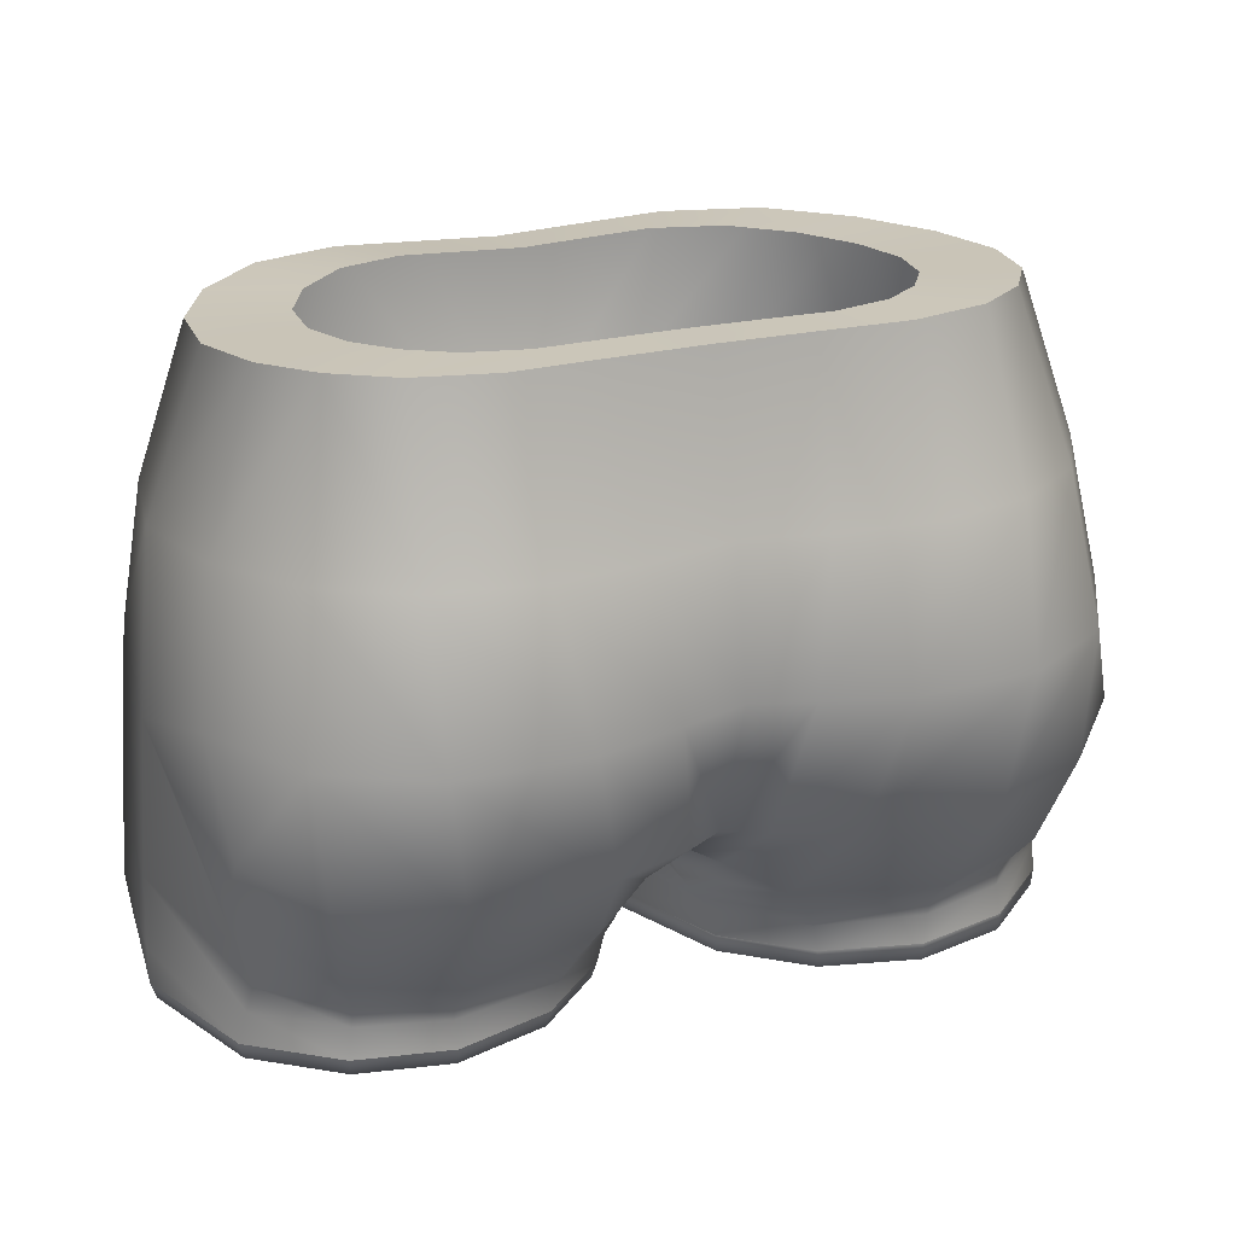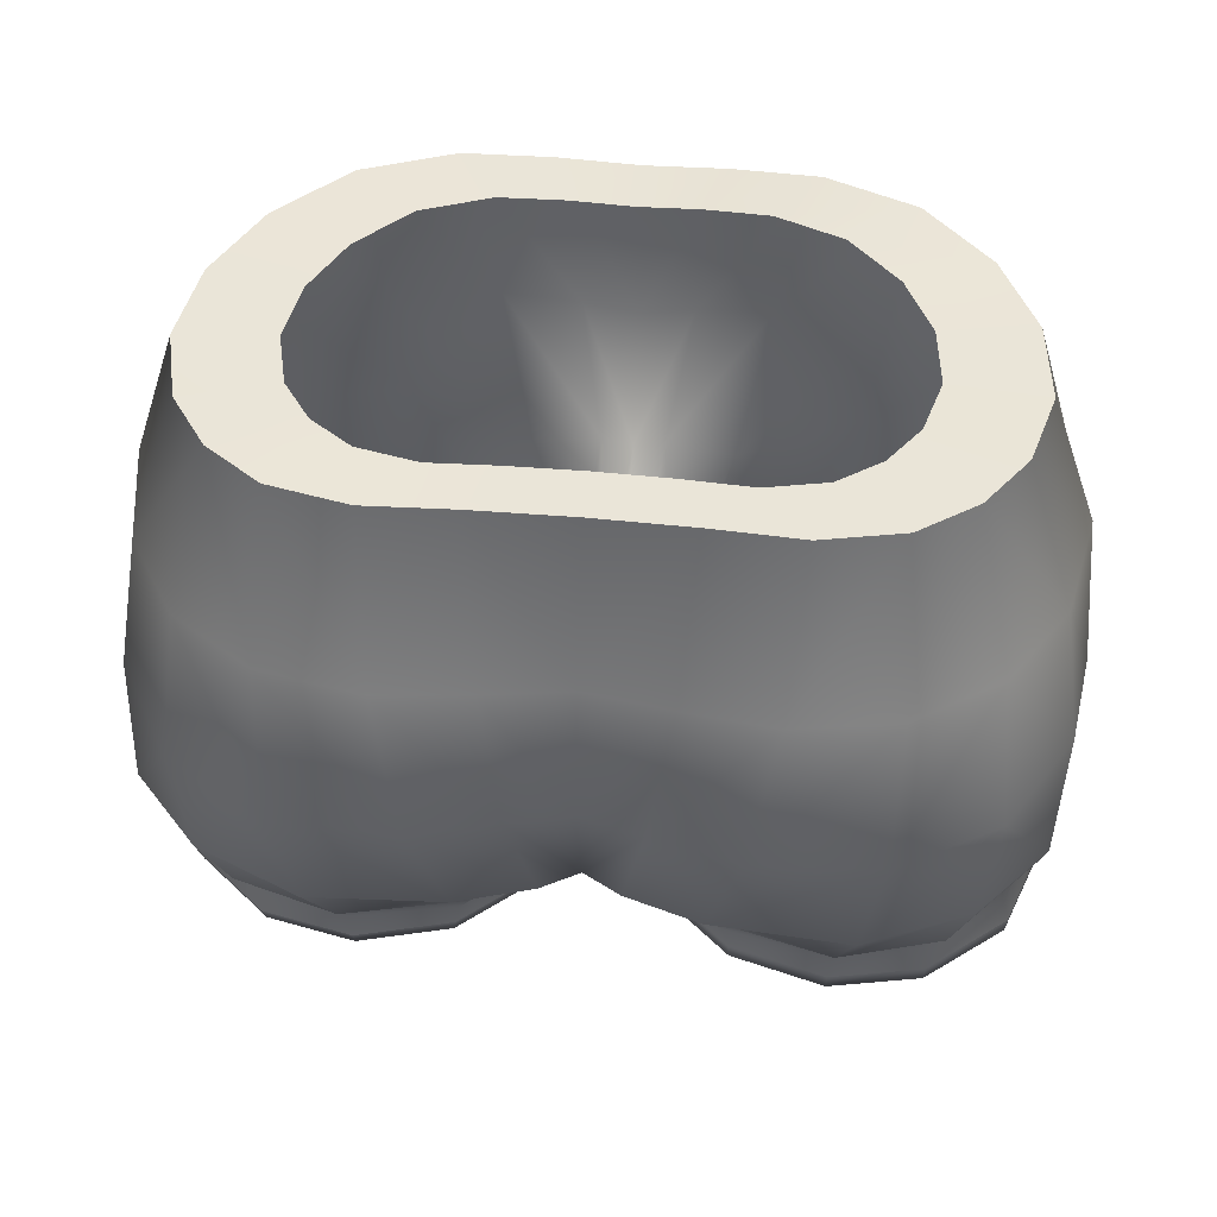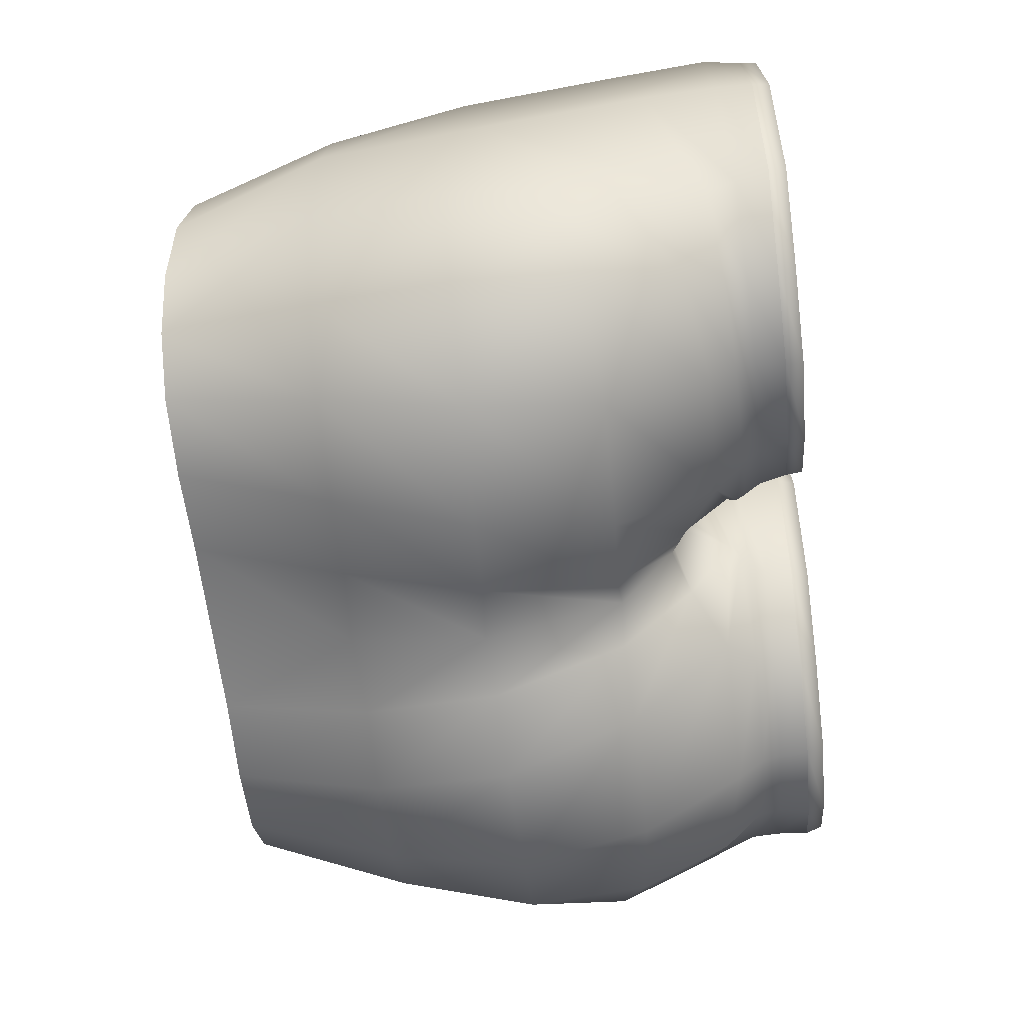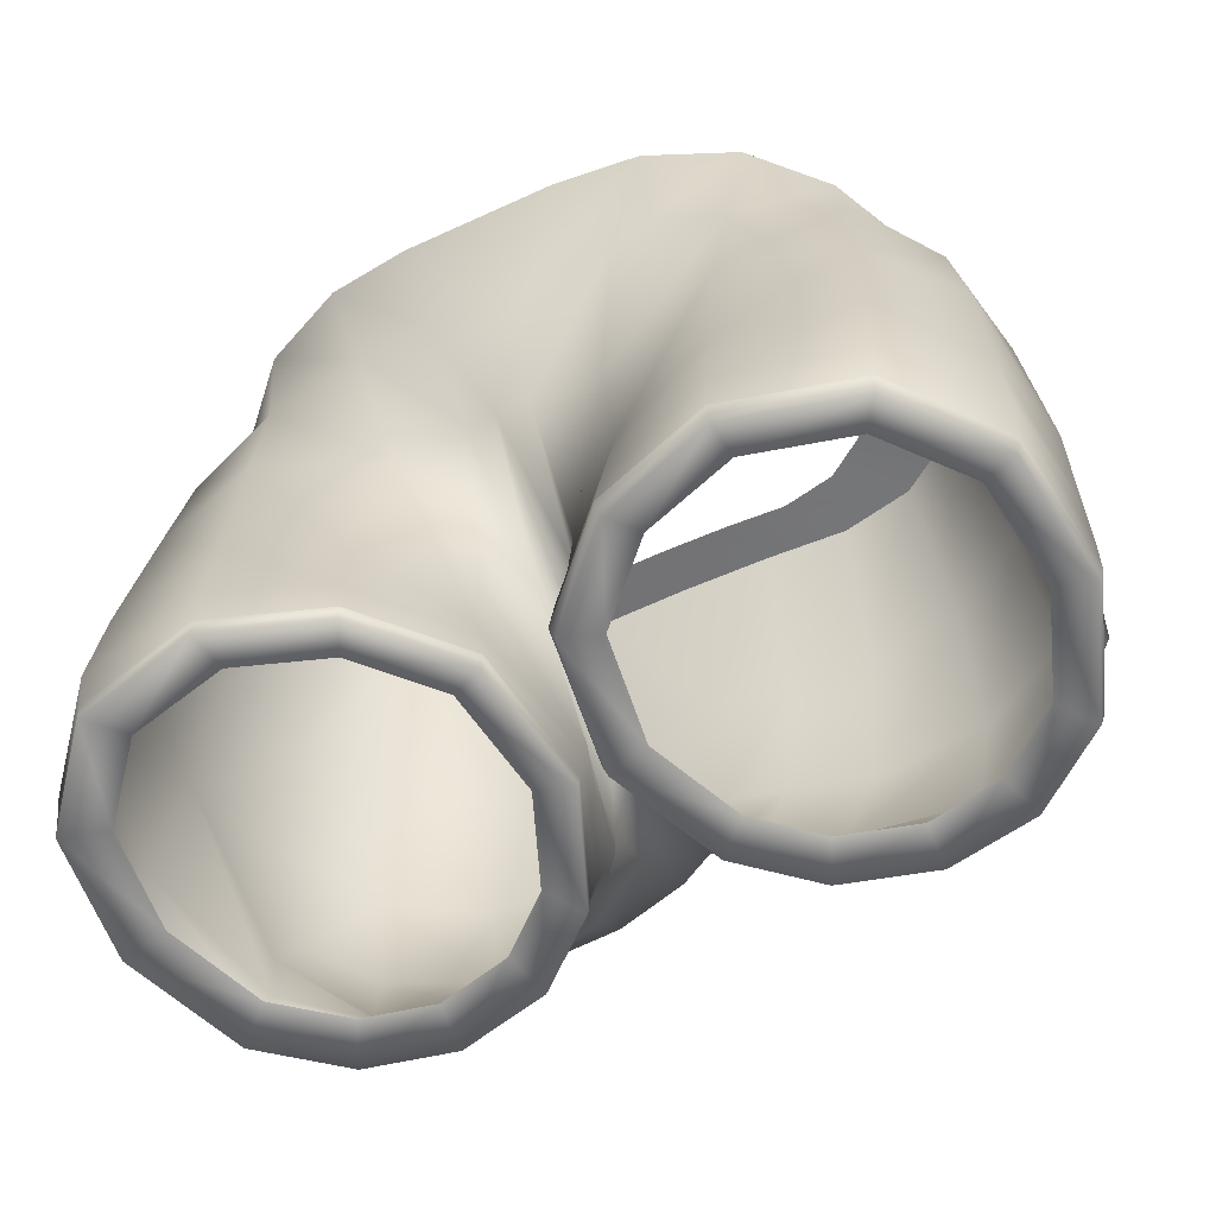
<metadata>
{"format":"obj","ext":"obj","renderer":"f3d","projection":"perspective","resolution":1024,"background":"white","views":[{"elev":22.9,"azim":156.6,"up":"+Y"},{"elev":47.3,"azim":-173.9,"up":"+Y"},{"elev":-62.1,"azim":-83.7,"up":"+Z"},{"elev":-57.8,"azim":25.5,"up":"+Y"}]}
</metadata>
<code>
g NewtrainingsetAltered_Male_Legs
v 0.03265 1.017 0.08386
v 0 0.9486 0.07859
v 0 1.016 0.08446
v 0.02222 0.9524 0.07838
v 0.06735 1.02 0.079
v 0 0.8964 0.05929
v 0.05281 0.9585 0.07356
v 0.1033 1.022 0.06282
v 0.01284 0.9005 0.05787
v 0.09586 0.9611 0.06639
v 0.1305 1.022 0.03443
v 0.007871 0.8591 0.00976
v 0.0003584 0.8576 0.01244
v 0.0407 0.8964 0.05692
v 0.1376 0.9615 0.05058
v 0.1464 1.023 0.0001944
v 0.007789 0.8124 -0.02575
v -0.0007351 0.8363 -0.03751
v 0.003039 0.8029 -0.02124
v 0.01831 0.8351 0.02903
v 0.002265 0.7994 -0.02201
v 0.01636 0.8057 0.03351
v 0.003257 0.7919 -0.02177
v 0.09223 0.905 0.0742
v 0.1624 0.9612 0.01618
v 0.1503 1.025 -0.03687
v 0.04969 0.8291 0.06499
v 0.01374 0.7945 0.03492
v 0.1385 0.9049 0.06048
v 0.1713 0.9613 -0.02988
v 0.142 1.026 -0.06949
v 0.01179 0.781 0.03541
v 0.00411 0.7801 -0.02091
v 0.04515 0.7823 0.07075
v 0.04715 0.7975 0.06997
v 0.09044 0.7824 0.08636
v 0.0916 0.8385 0.08072
v 0.09112 0.7984 0.08631
v 0.1406 0.7821 0.07392
v 0.1411 0.8389 0.07072
v 0.1419 0.7981 0.07549
v 0.1729 0.7816 0.03539
v 0.1692 0.9027 0.02765
v 0.1784 0.8928 -0.03358
v 0.1726 0.8361 0.03457
v 0.1746 0.7973 0.03695
v 0.1801 0.781 -0.02019
v 0.1798 0.8259 -0.02213
v 0.1803 0.796 -0.02041
v 0.1617 0.7808 -0.07313
v 0.1588 0.7943 -0.07543
v 0.1301 0.7817 -0.1003
v 0.157 0.806 -0.07876
v 0.1282 0.794 -0.09905
v 0.09244 0.7813 -0.108
v 0.09361 0.793 -0.1071
v 0.05359 0.7814 -0.09742
v 0.1283 0.8029 -0.1009
v 0.051 0.793 -0.098
v 0.02423 0.7807 -0.07053
v 0.167 0.8432 -0.08997
v 0.0943 0.8009 -0.1091
v 0.02158 0.7921 -0.07112
v 0.00411 0.7801 -0.02091
v 0.003257 0.7919 -0.02177
v 0.002265 0.7994 -0.02201
v 0.01728 0.7986 -0.0716
v 0.003039 0.8029 -0.02124
v 0.04701 0.8004 -0.1002
v 0.01409 0.8024 -0.06964
v 0.007789 0.8124 -0.02575
v 0.1349 0.8192 -0.1131
v 0.09405 0.812 -0.1203
v 0.01174 0.8061 -0.06378
v -0.0007351 0.8363 -0.03751
v 0.0007186 0.8333 -0.05718
v 0.03777 0.8122 -0.1036
v 0.01496 0.8252 -0.09368
v 0.0007349 0.8319 -0.08406
v 0.01514 0.8559 -0.1325
v 0.0001175 0.8549 -0.1228
v 0.04575 0.8545 -0.1409
v 0.1004 0.8541 -0.144
v 0.1424 0.8575 -0.1277
v 0.02475 0.9093 -0.1458
v 0 0.9111 -0.1413
v 0.0587 0.9086 -0.1541
v 0.167 0.8676 -0.1048
v 0.147 0.9073 -0.127
v 0.1078 0.9072 -0.1498
v 0.1708 0.909 -0.087
v 0.03322 0.9645 -0.136
v 0 0.9664 -0.1327
v 0.06888 0.9649 -0.1403
v 0.03848 1.027 -0.1125
v 0 1.027 -0.1119
v 0.07334 1.027 -0.1145
v 0.1045 1.028 -0.1082
v 0.109 0.9649 -0.133
v 0.1264 1.027 -0.09241
v 0.1413 0.9643 -0.1109
v 0.1626 0.9635 -0.07629
v -0.03265 1.017 0.08386
v 0 1.016 0.08446
v 0 0.9486 0.07859
v -0.02222 0.9524 0.07838
v -0.06735 1.02 0.079
v 0 0.8964 0.05929
v -0.05281 0.9585 0.07356
v -0.1033 1.022 0.06282
v -0.01284 0.9005 0.05787
v -0.09586 0.9611 0.06639
v -0.1305 1.022 0.03443
v -0.007871 0.8591 0.00976
v 0.0003584 0.8576 0.01244
v -0.0407 0.8964 0.05692
v -0.1376 0.9615 0.05058
v -0.1464 1.023 0.0001944
v -0.007789 0.8124 -0.02575
v -0.0007351 0.8363 -0.03751
v -0.003039 0.8029 -0.02124
v -0.01831 0.8351 0.02903
v -0.002265 0.7994 -0.02201
v -0.01636 0.8057 0.03351
v -0.003257 0.7919 -0.02177
v -0.09223 0.905 0.0742
v -0.1624 0.9612 0.01618
v -0.1503 1.025 -0.03687
v -0.04969 0.8291 0.06499
v -0.01374 0.7945 0.03492
v -0.1385 0.9049 0.06048
v -0.1713 0.9613 -0.02988
v -0.142 1.026 -0.06949
v -0.01179 0.781 0.03541
v -0.00411 0.7801 -0.02091
v -0.04515 0.7823 0.07075
v -0.04715 0.7975 0.06997
v -0.09044 0.7824 0.08636
v -0.0916 0.8385 0.08072
v -0.09112 0.7984 0.08631
v -0.1406 0.7821 0.07392
v -0.1411 0.8389 0.07072
v -0.1419 0.7981 0.07549
v -0.1729 0.7816 0.03539
v -0.1692 0.9027 0.02765
v -0.1784 0.8928 -0.03358
v -0.1726 0.8361 0.03457
v -0.1746 0.7973 0.03695
v -0.1801 0.781 -0.02019
v -0.1798 0.8259 -0.02213
v -0.1803 0.796 -0.02041
v -0.1617 0.7808 -0.07313
v -0.1588 0.7943 -0.07543
v -0.1301 0.7817 -0.1003
v -0.157 0.806 -0.07876
v -0.1282 0.794 -0.09905
v -0.09244 0.7813 -0.108
v -0.09361 0.793 -0.1071
v -0.05359 0.7814 -0.09742
v -0.1283 0.8029 -0.1009
v -0.051 0.793 -0.098
v -0.02423 0.7807 -0.07053
v -0.167 0.8432 -0.08997
v -0.0943 0.8009 -0.1091
v -0.02158 0.7921 -0.07112
v -0.00411 0.7801 -0.02091
v -0.003257 0.7919 -0.02177
v -0.002265 0.7994 -0.02201
v -0.01728 0.7986 -0.0716
v -0.003039 0.8029 -0.02124
v -0.04701 0.8004 -0.1002
v -0.01409 0.8024 -0.06964
v -0.007789 0.8124 -0.02575
v -0.1349 0.8192 -0.1131
v -0.09405 0.812 -0.1203
v -0.01174 0.8061 -0.06378
v -0.0007351 0.8363 -0.03751
v 0.0007186 0.8333 -0.05718
v -0.03777 0.8122 -0.1036
v -0.01496 0.8252 -0.09368
v 0.0007349 0.8319 -0.08406
v -0.01514 0.8559 -0.1325
v 0.0001175 0.8549 -0.1228
v -0.04575 0.8545 -0.1409
v -0.1004 0.8541 -0.144
v -0.1424 0.8575 -0.1277
v -0.02475 0.9093 -0.1458
v 0 0.9111 -0.1413
v -0.0587 0.9086 -0.1541
v -0.167 0.8676 -0.1048
v -0.147 0.9073 -0.127
v -0.1078 0.9072 -0.1498
v -0.1708 0.909 -0.087
v -0.03322 0.9645 -0.136
v 0 0.9664 -0.1327
v -0.06888 0.9649 -0.1403
v -0.03848 1.027 -0.1125
v 0 1.027 -0.1119
v -0.07334 1.027 -0.1145
v -0.1045 1.028 -0.1082
v -0.109 0.9649 -0.133
v -0.1264 1.027 -0.09241
v -0.1413 0.9643 -0.1109
v -0.1626 0.9635 -0.07629
v -0.09244 0.7813 -0.108
v -0.09246 0.7743 -0.1073
v -0.05392 0.7744 -0.09686
v -0.05359 0.7814 -0.09742
v -0.1301 0.7817 -0.1003
v -0.02483 0.7737 -0.07019
v -0.02423 0.7807 -0.07053
v -0.1298 0.7747 -0.09972
v -0.1617 0.7808 -0.07313
v -0.004848 0.7731 -0.02085
v -0.00411 0.7801 -0.02091
v -0.1612 0.7738 -0.07274
v -0.1801 0.781 -0.02019
v -0.01249 0.774 0.03516
v -0.01179 0.781 0.03541
v -0.1794 0.774 -0.0201
v -0.1729 0.7816 0.03539
v -0.04554 0.7753 0.07024
v -0.04515 0.7823 0.07075
v -0.1723 0.7746 0.03509
v -0.1406 0.7821 0.07392
v -0.09043 0.7754 0.0857
v -0.09044 0.7824 0.08636
v -0.1403 0.7751 0.07334
v -0.02767 0.7811 0.02533
v -0.0215 0.7804 -0.01989
v -0.05444 0.7821 0.0537
v -0.0908 0.7822 0.06623
v -0.03765 0.7809 -0.05972
v -0.1311 0.782 0.05624
v -0.157 0.7816 0.02531
v -0.06122 0.7814 -0.0813
v -0.1628 0.7811 -0.01931
v -0.0924 0.7813 -0.08978
v -0.148 0.781 -0.06181
v -0.1226 0.7816 -0.08361
v 0.1406 0.7821 0.07392
v 0.09047 0.7754 0.08381
v 0.09044 0.7824 0.08636
v 0.1394 0.7751 0.07169
v 0.1729 0.7816 0.03539
v 0.04642 0.7753 0.06864
v 0.04515 0.7823 0.07075
v 0.1708 0.7746 0.03415
v 0.1801 0.781 -0.02019
v 0.01397 0.774 0.03422
v 0.01179 0.781 0.03541
v 0.1778 0.774 -0.02002
v 0.1617 0.7808 -0.07313
v 0.006478 0.7731 -0.02075
v 0.00411 0.7801 -0.02091
v 0.1599 0.7738 -0.07168
v 0.1301 0.7817 -0.1003
v 0.02609 0.7737 -0.06918
v 0.02423 0.7807 -0.07053
v 0.1291 0.7747 -0.09815
v 0.09244 0.7813 -0.108
v 0.05463 0.7744 -0.09535
v 0.05359 0.7814 -0.09742
v 0.09246 0.7743 -0.1056
v 0.0215 0.7804 -0.01989
v 0.02767 0.7811 0.02533
v 0.03765 0.7809 -0.05972
v 0.06122 0.7814 -0.0813
v 0.05444 0.7821 0.0537
v 0.0924 0.7813 -0.08978
v 0.1226 0.7816 -0.08361
v 0.0908 0.7822 0.06623
v 0.148 0.781 -0.06181
v 0.1311 0.782 0.05624
v 0.1628 0.7811 -0.01931
v 0.157 0.7816 0.02531
v 0.1045 1.028 -0.1082
v 0.07837 1.027 -0.08717
v 0.05502 1.026 -0.09186
v 0.07334 1.027 -0.1145
v 0.1264 1.027 -0.09241
v 0.02887 1.026 -0.09038
v 0.09486 1.027 -0.07531
v 0.03848 1.027 -0.1125
v 0.142 1.026 -0.06949
v 3.101e-10 1.026 -0.08996
v 0.1066 1.026 -0.05812
v 0 1.027 -0.1119
v 0.1503 1.025 -0.03687
v -0.02887 1.026 -0.09038
v 0.1128 1.024 -0.03364
v -0.03848 1.027 -0.1125
v 0.1464 1.023 0.0001944
v -0.05502 1.026 -0.09186
v 0.1098 1.023 -0.005834
v -0.07334 1.027 -0.1145
v 0.1305 1.022 0.03443
v -0.07837 1.027 -0.08717
v 0.09794 1.022 0.01985
v -0.1045 1.028 -0.1082
v 0.1033 1.022 0.06282
v -0.09486 1.027 -0.07531
v 0.07754 1.022 0.04115
v -0.1264 1.027 -0.09241
v 0.06735 1.02 0.079
v -0.1066 1.026 -0.05812
v 0.05053 1.021 0.05329
v -0.142 1.026 -0.06949
v 0.03265 1.017 0.08386
v -0.1128 1.024 -0.03364
v 0.0245 1.019 0.05694
v -0.1503 1.025 -0.03687
v 0 1.016 0.08446
v -0.1098 1.023 -0.005834
v 3.101e-10 1.018 0.05739
v -0.1464 1.023 0.0001944
v -0.03265 1.017 0.08386
v -0.09794 1.022 0.01985
v -0.0245 1.019 0.05694
v -0.1305 1.022 0.03443
v -0.06735 1.02 0.079
v -0.07754 1.022 0.04115
v -0.05053 1.021 0.05329
v -0.1033 1.022 0.06282
g NewtrainingsetAltered_Male_Legs_0
f 3 2 1
f 2 4 1
f 1 4 5
f 2 6 4
f 4 7 5
f 5 7 8
f 6 9 4
f 4 9 7
f 7 10 8
f 8 10 11
f 12 9 6
f 13 12 6
f 9 14 7
f 7 14 10
f 10 15 11
f 16 11 15
f 17 12 13
f 18 17 13
f 17 19 12
f 12 20 9
f 19 20 12
f 20 14 9
f 19 21 20
f 21 22 20
f 20 22 14
f 21 23 22
f 14 24 10
f 10 24 15
f 25 16 15
f 26 16 25
f 22 27 14
f 14 27 24
f 23 28 22
f 22 28 27
f 24 29 15
f 25 15 29
f 30 26 25
f 31 26 30
f 28 23 32
f 23 33 32
f 28 32 34
f 35 28 34
f 28 35 27
f 35 34 36
f 27 37 24
f 27 35 37
f 24 37 29
f 38 35 36
f 35 38 37
f 38 36 39
f 37 40 29
f 37 38 40
f 41 38 39
f 38 41 40
f 39 42 41
f 43 29 40
f 43 25 29
f 30 25 43
f 44 30 43
f 45 43 40
f 45 40 41
f 44 43 45
f 42 46 41
f 46 45 41
f 42 47 46
f 48 45 46
f 48 44 45
f 47 49 46
f 49 48 46
f 47 50 49
f 50 51 49
f 48 49 51
f 50 52 51
f 53 48 51
f 44 48 53
f 52 54 51
f 53 51 54
f 54 52 55
f 56 54 55
f 56 55 57
f 58 53 54
f 54 56 58
f 59 56 57
f 59 57 60
f 61 44 53
f 61 53 58
f 56 62 58
f 56 59 62
f 63 59 60
f 63 60 64
f 65 63 64
f 63 65 66
f 67 63 66
f 59 63 67
f 67 66 68
f 69 59 67
f 59 69 62
f 70 67 68
f 69 67 70
f 70 68 71
f 58 62 72
f 72 61 58
f 62 69 73
f 62 73 72
f 74 70 71
f 74 71 75
f 76 74 75
f 77 69 70
f 77 70 74
f 69 77 73
f 78 74 76
f 78 77 74
f 79 78 76
f 80 78 79
f 81 80 79
f 82 77 78
f 80 82 78
f 83 73 77
f 82 83 77
f 84 72 73
f 83 84 73
f 85 80 81
f 86 85 81
f 87 82 80
f 85 87 80
f 84 88 72
f 88 61 72
f 89 84 83
f 88 84 89
f 90 83 82
f 87 90 82
f 90 89 83
f 88 91 61
f 91 88 89
f 61 91 44
f 85 86 92
f 86 93 92
f 87 85 94
f 85 92 94
f 92 93 95
f 93 96 95
f 92 95 97
f 94 92 97
f 94 97 98
f 87 94 99
f 99 94 98
f 90 87 99
f 99 98 100
f 90 99 101
f 101 99 100
f 89 90 101
f 89 101 91
f 101 100 102
f 101 102 91
f 100 31 102
f 91 102 44
f 102 31 30
f 102 30 44
f 105 104 103
f 106 105 103
f 106 103 107
f 108 105 106
f 109 106 107
f 109 107 110
f 111 108 106
f 111 106 109
f 112 109 110
f 112 110 113
f 111 114 108
f 114 115 108
f 116 111 109
f 116 109 112
f 117 112 113
f 113 118 117
f 114 119 115
f 119 120 115
f 121 119 114
f 122 114 111
f 122 121 114
f 116 122 111
f 123 121 122
f 124 123 122
f 124 122 116
f 125 123 124
f 126 116 112
f 126 112 117
f 118 127 117
f 118 128 127
f 129 124 116
f 129 116 126
f 130 125 124
f 130 124 129
f 131 126 117
f 117 127 131
f 128 132 127
f 128 133 132
f 125 130 134
f 135 125 134
f 134 130 136
f 130 137 136
f 137 130 129
f 136 137 138
f 139 129 126
f 137 129 139
f 139 126 131
f 137 140 138
f 140 137 139
f 138 140 141
f 142 139 131
f 140 139 142
f 140 143 141
f 143 140 142
f 144 141 143
f 131 145 142
f 127 145 131
f 127 132 145
f 132 146 145
f 145 147 142
f 142 147 143
f 145 146 147
f 148 144 143
f 147 148 143
f 149 144 148
f 147 150 148
f 146 150 147
f 151 149 148
f 150 151 148
f 152 149 151
f 153 152 151
f 151 150 153
f 154 152 153
f 150 155 153
f 150 146 155
f 156 154 153
f 153 155 156
f 154 156 157
f 156 158 157
f 157 158 159
f 155 160 156
f 158 156 160
f 158 161 159
f 159 161 162
f 146 163 155
f 155 163 160
f 164 158 160
f 161 158 164
f 161 165 162
f 162 165 166
f 165 167 166
f 167 165 168
f 165 169 168
f 165 161 169
f 168 169 170
f 161 171 169
f 171 161 164
f 169 172 170
f 169 171 172
f 170 172 173
f 164 160 174
f 163 174 160
f 171 164 175
f 175 164 174
f 172 176 173
f 173 176 177
f 176 178 177
f 171 179 172
f 172 179 176
f 179 171 175
f 176 180 178
f 179 180 176
f 180 181 178
f 180 182 181
f 182 183 181
f 179 184 180
f 184 182 180
f 175 185 179
f 185 184 179
f 174 186 175
f 186 185 175
f 182 187 183
f 187 188 183
f 184 189 182
f 189 187 182
f 190 186 174
f 163 190 174
f 186 191 185
f 186 190 191
f 185 192 184
f 192 189 184
f 191 192 185
f 190 163 193
f 190 193 191
f 193 163 146
f 188 187 194
f 195 188 194
f 187 189 196
f 194 187 196
f 195 194 197
f 198 195 197
f 197 194 199
f 194 196 199
f 199 196 200
f 196 189 201
f 196 201 200
f 189 192 201
f 200 201 202
f 201 192 203
f 201 203 202
f 192 191 203
f 203 191 193
f 202 203 204
f 204 203 193
f 133 202 204
f 204 193 146
f 133 204 132
f 132 204 146
f 207 206 205
f 208 207 205
f 205 206 209
f 210 207 208
f 211 210 208
f 206 212 209
f 209 212 213
f 214 210 211
f 215 214 211
f 212 216 213
f 213 216 217
f 218 214 215
f 219 218 215
f 216 220 217
f 217 220 221
f 222 218 219
f 223 222 219
f 220 224 221
f 221 224 225
f 226 222 223
f 227 226 223
f 225 228 227
f 224 228 225
f 228 226 227
f 218 229 214
f 229 230 214
f 231 229 218
f 222 231 218
f 214 230 210
f 232 231 222
f 226 232 222
f 230 233 210
f 234 232 226
f 228 234 226
f 210 233 207
f 235 234 228
f 224 235 228
f 233 236 207
f 237 235 224
f 207 236 206
f 220 237 224
f 236 238 206
f 239 237 220
f 206 238 212
f 216 239 220
f 238 240 212
f 240 239 216
f 212 240 216
f 243 242 241
f 242 244 241
f 241 244 245
f 246 242 243
f 247 246 243
f 244 248 245
f 245 248 249
f 250 246 247
f 251 250 247
f 248 252 249
f 249 252 253
f 254 250 251
f 255 254 251
f 252 256 253
f 253 256 257
f 258 254 255
f 259 258 255
f 256 260 257
f 257 260 261
f 262 258 259
f 263 262 259
f 261 264 263
f 260 264 261
f 264 262 263
f 254 265 250
f 265 266 250
f 267 265 254
f 258 267 254
f 250 266 246
f 268 267 258
f 262 268 258
f 266 269 246
f 270 268 262
f 264 270 262
f 246 269 242
f 271 270 264
f 260 271 264
f 269 272 242
f 273 271 260
f 242 272 244
f 256 273 260
f 272 274 244
f 275 273 256
f 244 274 248
f 252 275 256
f 274 276 248
f 276 275 252
f 248 276 252
f 279 278 277
f 280 279 277
f 277 278 281
f 282 279 280
f 278 283 281
f 284 282 280
f 281 283 285
f 286 282 284
f 283 287 285
f 288 286 284
f 285 287 289
f 290 286 288
f 287 291 289
f 292 290 288
f 289 291 293
f 294 290 292
f 291 295 293
f 296 294 292
f 293 295 297
f 298 294 296
f 295 299 297
f 300 298 296
f 297 299 301
f 302 298 300
f 299 303 301
f 304 302 300
f 301 303 305
f 306 302 304
f 303 307 305
f 308 306 304
f 305 307 309
f 310 306 308
f 307 311 309
f 312 310 308
f 309 311 313
f 314 310 312
f 311 315 313
f 316 314 312
f 313 315 317
f 318 314 316
f 315 319 317
f 320 318 316
f 317 319 321
f 322 318 320
f 319 323 321
f 324 322 320
f 321 323 324
f 323 322 324

</code>
